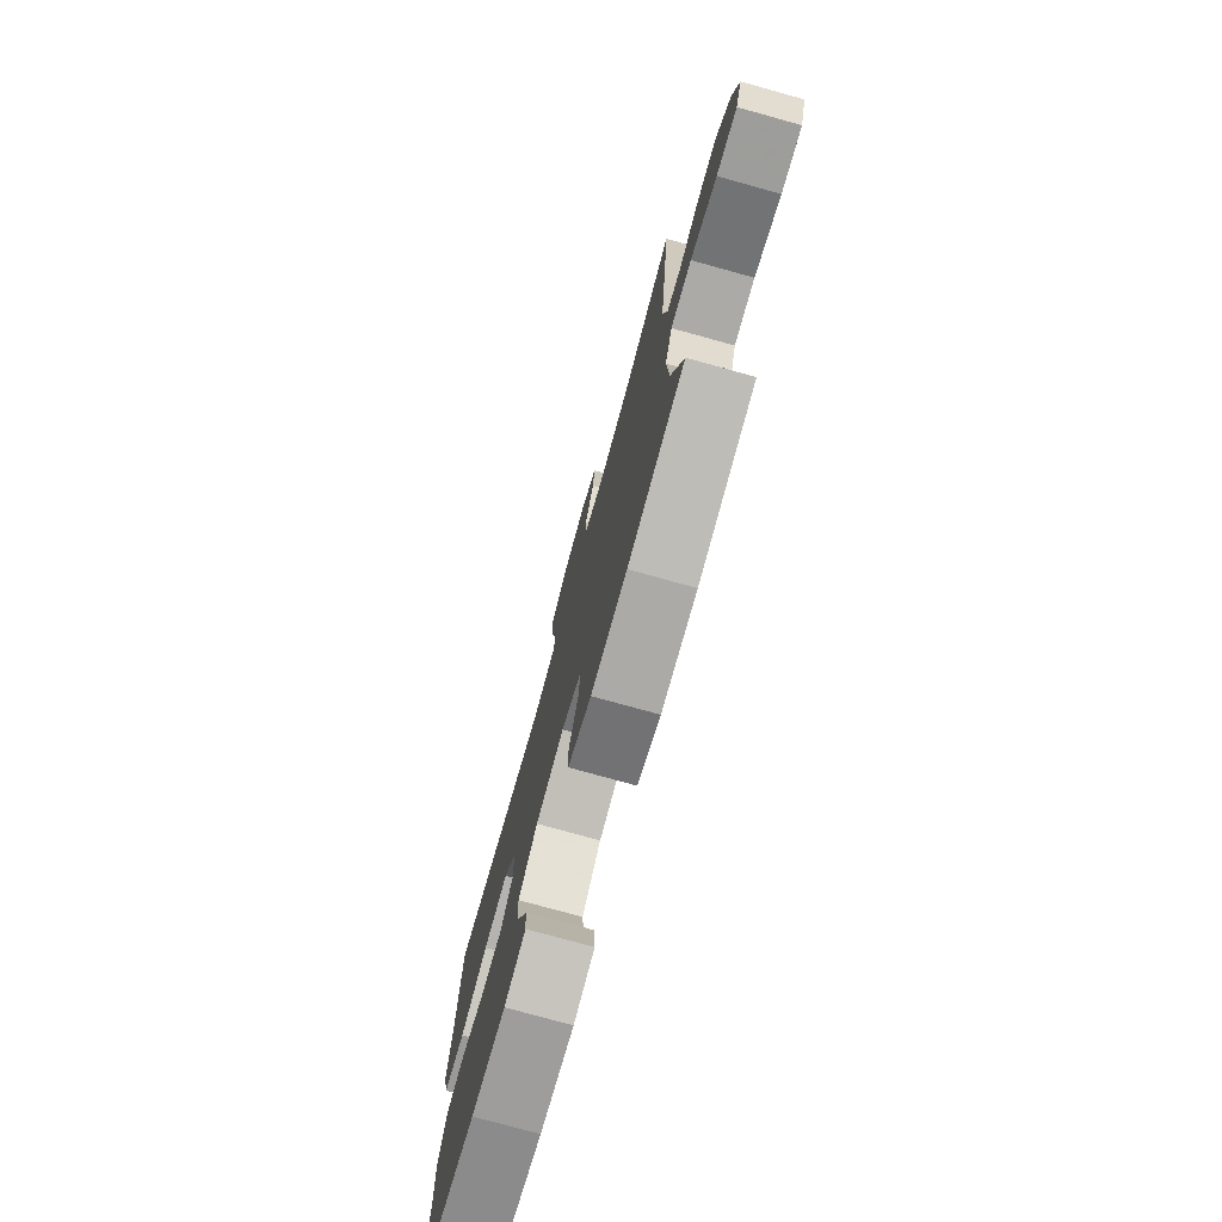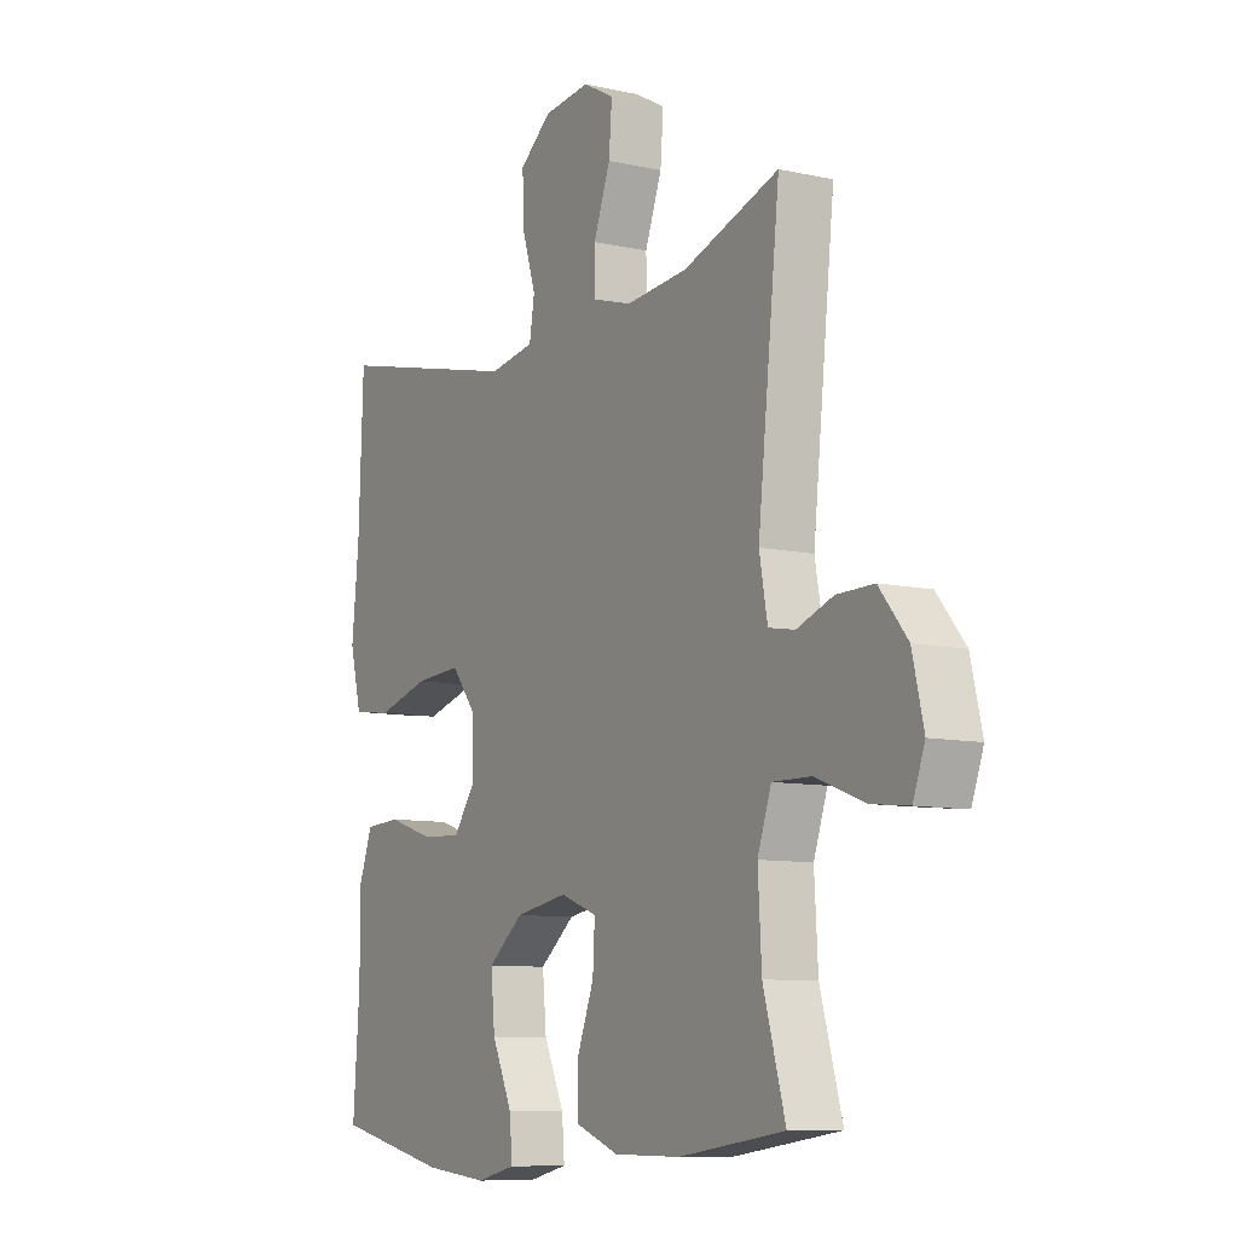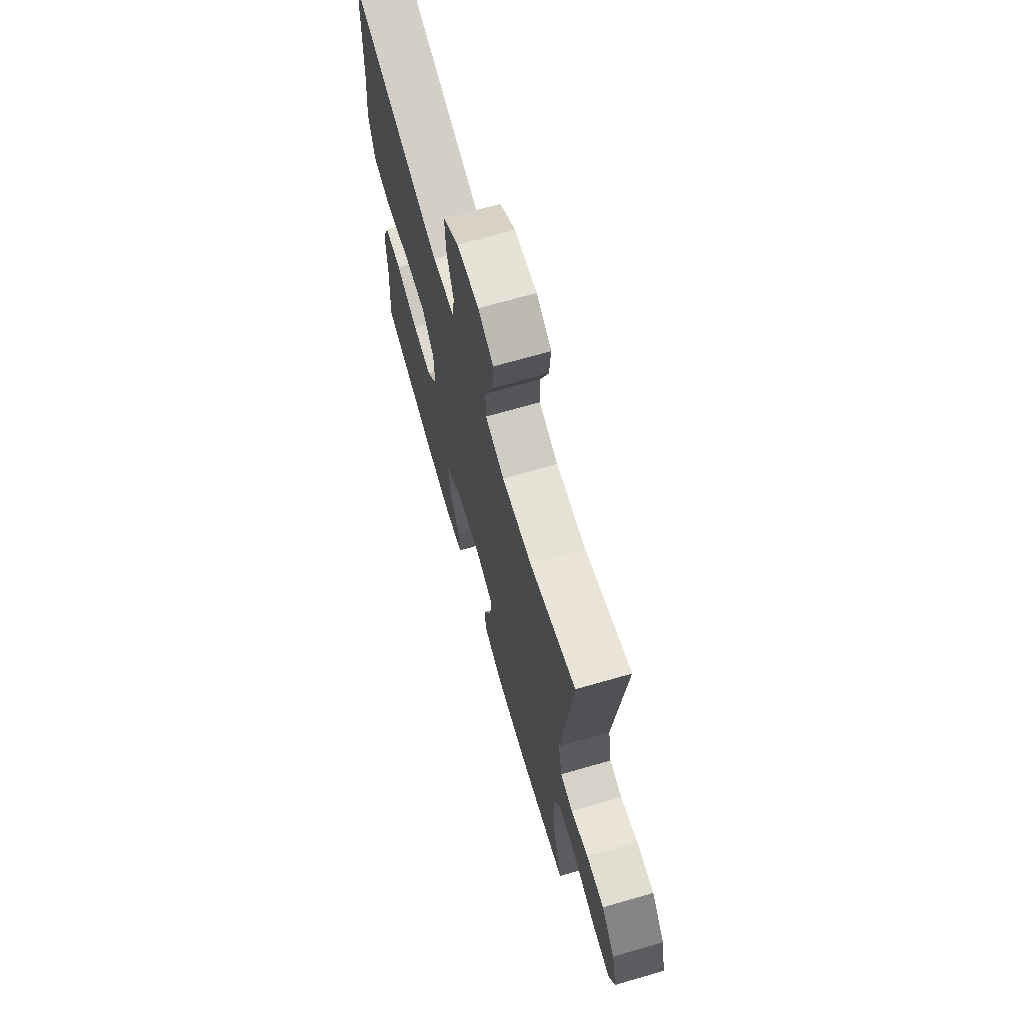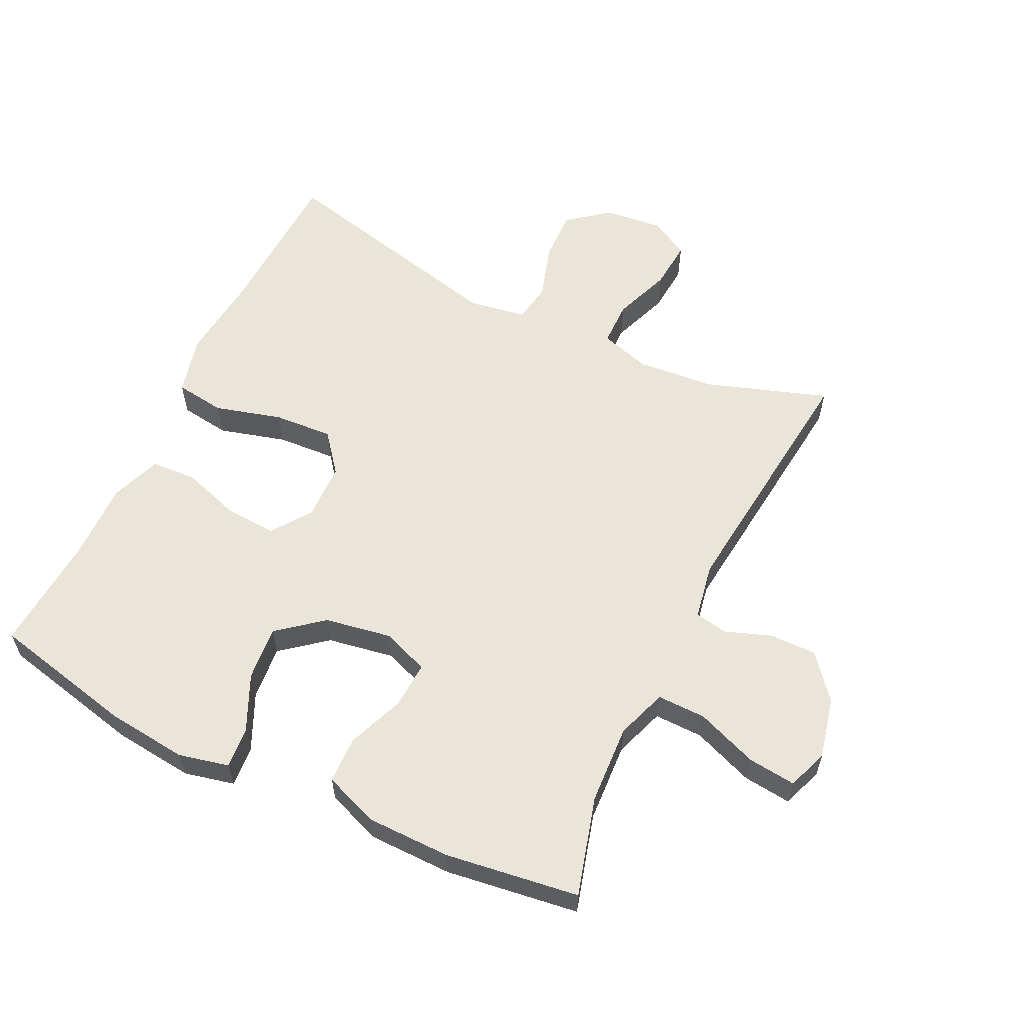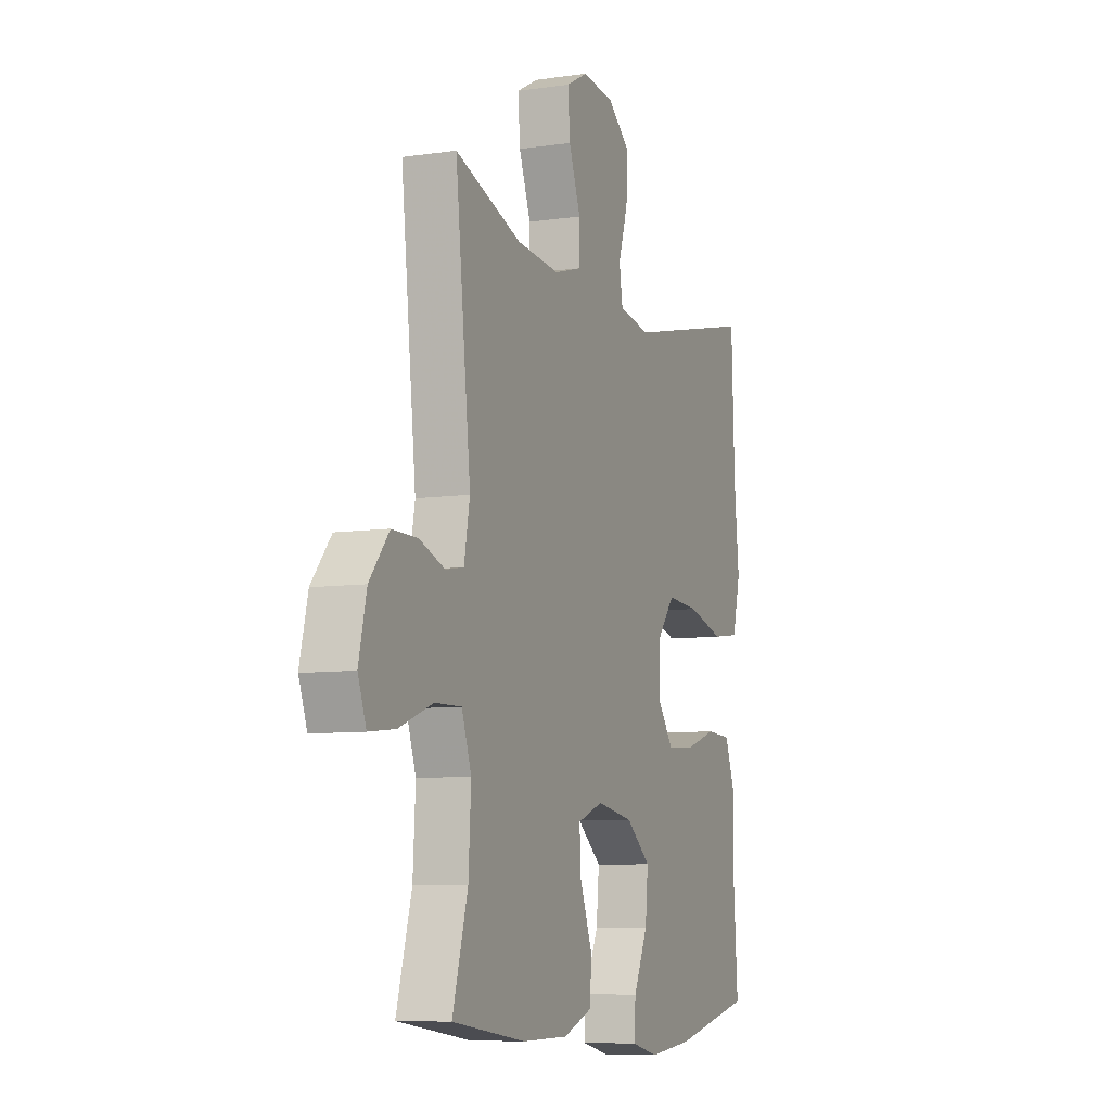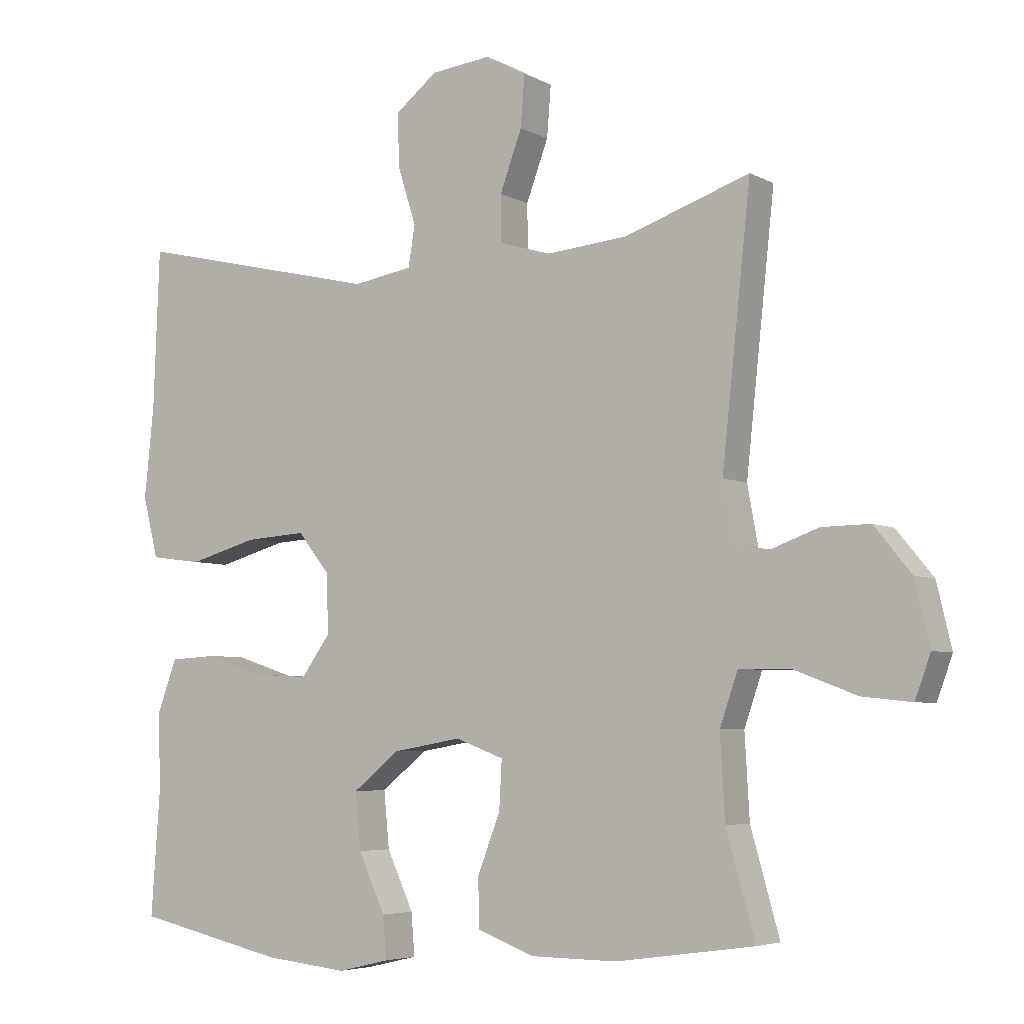
<metadata>
{"format":"obj","ext":"obj","renderer":"f3d","projection":"perspective","resolution":1024,"background":"white","views":[{"elev":-76.5,"azim":-105.5,"up":"+Z"},{"elev":-9.1,"azim":-120.6,"up":"+Z"},{"elev":69.2,"azim":-106.1,"up":"+Z"},{"elev":59.0,"azim":-154.1,"up":"+Y"},{"elev":-7.9,"azim":-67.7,"up":"+Z"},{"elev":-5.1,"azim":-147.8,"up":"+Z"}]}
</metadata>
<code>
v 0.5 0.07 -0.5
v 0.276 0.07 -0.55
v 0.152 0.07 -0.563
v 0.075 0.07 -0.545
v 0.08 0.07 -0.482
v 0.12 0.07 -0.395
v 0.128 0.07 -0.311
v 0.059 0.07 -0.255
v -0.044 0.07 -0.237
v -0.116 0.07 -0.264
v -0.112 0.07 -0.336
v -0.078 0.07 -0.424
v -0.08 0.07 -0.496
v -0.164 0.07 -0.528
v -0.294 0.07 -0.529
v -0.5 0.07 -0.5
v -0.457 0.07 -0.348
v -0.45 0.07 -0.225
v -0.477 0.07 -0.147
v -0.552 0.07 -0.148
v -0.647 0.07 -0.184
v -0.721 0.07 -0.192
v -0.744 0.07 -0.129
v -0.722 0.07 -0.035
v -0.667 0.07 0.032
v -0.595 0.07 0.031
v -0.524 0.07 0.005
v -0.473 0.07 0.014
v -0.457 0.07 0.101
v -0.5 0.07 0.5
v -0.313 0.07 0.436
v -0.192 0.07 0.425
v -0.115 0.07 0.448
v -0.114 0.07 0.517
v -0.147 0.07 0.606
v -0.153 0.07 0.682
v -0.092 0.07 0.715
v -0.002 0.07 0.705
v 0.061 0.07 0.655
v 0.058 0.07 0.575
v 0.031 0.07 0.49
v 0.041 0.07 0.429
v 0.13 0.07 0.414
v 0.5 0.07 0.5
v 0.509 0.07 0.261
v 0.523 0.07 0.125
v 0.5 0.07 0.034
v 0.423 0.07 0.024
v 0.32 0.07 0.053
v 0.229 0.07 0.059
v 0.181 0.07 -0.001
v 0.179 0.07 -0.089
v 0.222 0.07 -0.149
v 0.301 0.07 -0.145
v 0.391 0.07 -0.116
v 0.461 0.07 -0.12
v 0.49 0.07 -0.198
v 0.487 0.07 -0.316
v 0.5 0 -0.5
v 0.276 0 -0.55
v 0.152 0 -0.563
v 0.075 0 -0.545
v 0.08 0 -0.482
v 0.12 0 -0.395
v 0.128 0 -0.311
v 0.059 0 -0.255
v -0.044 0 -0.237
v -0.116 0 -0.264
v -0.112 0 -0.336
v -0.078 0 -0.424
v -0.08 0 -0.496
v -0.164 0 -0.528
v -0.294 0 -0.529
v -0.5 0 -0.5
v -0.457 0 -0.348
v -0.45 0 -0.225
v -0.477 0 -0.147
v -0.552 0 -0.148
v -0.647 0 -0.184
v -0.721 0 -0.192
v -0.744 0 -0.129
v -0.722 0 -0.035
v -0.667 0 0.032
v -0.595 0 0.031
v -0.524 0 0.005
v -0.473 0 0.014
v -0.457 0 0.101
v -0.5 0 0.5
v -0.313 0 0.436
v -0.192 0 0.425
v -0.115 0 0.448
v -0.114 0 0.517
v -0.147 0 0.606
v -0.153 0 0.682
v -0.092 0 0.715
v -0.002 0 0.705
v 0.061 0 0.655
v 0.058 0 0.575
v 0.031 0 0.49
v 0.041 0 0.429
v 0.13 0 0.414
v 0.5 0 0.5
v 0.509 0 0.261
v 0.523 0 0.125
v 0.5 0 0.034
v 0.423 0 0.024
v 0.32 0 0.053
v 0.229 0 0.059
v 0.181 0 -0.001
v 0.179 0 -0.089
v 0.222 0 -0.149
v 0.301 0 -0.145
v 0.391 0 -0.116
v 0.461 0 -0.12
v 0.49 0 -0.198
v 0.487 0 -0.316
f 56 57 58
f 55 56 58
f 54 55 58
f 2 3 4
f 1 2 4
f 58 1 4
f 54 58 4
f 53 54 4
f 47 48 49
f 46 47 49
f 45 46 49
f 45 49 50
f 44 45 50
f 43 44 50
f 42 43 50 51
f 39 40 41
f 38 39 41
f 37 38 41
f 36 37 41
f 35 36 41
f 34 35 41
f 33 34 41 42
f 42 51 52
f 33 42 52
f 32 33 52
f 29 30 31
f 32 52 53
f 31 32 53
f 29 31 53
f 28 29 53
f 25 26 27
f 24 25 27
f 23 24 27
f 22 23 27
f 21 22 27
f 20 21 27
f 15 16 17
f 14 15 17
f 13 14 17
f 12 13 17
f 11 12 17
f 10 11 17 18
f 9 10 18 19
f 4 5 6
f 53 4 6
f 53 6 7
f 19 20 27 28
f 19 28 53
f 9 19 53
f 8 9 53
f 7 8 53
f 116 115 114
f 116 114 113
f 116 113 112
f 62 61 60
f 62 60 59
f 62 59 116
f 62 116 112
f 62 112 111
f 107 106 105
f 107 105 104
f 107 104 103
f 108 107 103
f 108 103 102
f 108 102 101
f 109 108 101 100
f 99 98 97
f 99 97 96
f 99 96 95
f 99 95 94
f 99 94 93
f 99 93 92
f 100 99 92 91
f 110 109 100
f 110 100 91
f 110 91 90
f 89 88 87
f 111 110 90
f 111 90 89
f 111 89 87
f 111 87 86
f 85 84 83
f 85 83 82
f 85 82 81
f 85 81 80
f 85 80 79
f 85 79 78
f 75 74 73
f 75 73 72
f 75 72 71
f 75 71 70
f 75 70 69
f 76 75 69 68
f 77 76 68 67
f 64 63 62
f 64 62 111
f 65 64 111
f 86 85 78 77
f 111 86 77
f 111 77 67
f 111 67 66
f 111 66 65
f 1 59 60 2
f 2 60 61 3
f 3 61 62 4
f 4 62 63 5
f 5 63 64 6
f 6 64 65 7
f 7 65 66 8
f 8 66 67 9
f 9 67 68 10
f 10 68 69 11
f 11 69 70 12
f 12 70 71 13
f 13 71 72 14
f 14 72 73 15
f 15 73 74 16
f 16 74 75 17
f 17 75 76 18
f 18 76 77 19
f 19 77 78 20
f 20 78 79 21
f 21 79 80 22
f 22 80 81 23
f 23 81 82 24
f 24 82 83 25
f 25 83 84 26
f 26 84 85 27
f 27 85 86 28
f 28 86 87 29
f 29 87 88 30
f 30 88 89 31
f 31 89 90 32
f 32 90 91 33
f 33 91 92 34
f 34 92 93 35
f 35 93 94 36
f 36 94 95 37
f 37 95 96 38
f 38 96 97 39
f 39 97 98 40
f 40 98 99 41
f 41 99 100 42
f 42 100 101 43
f 43 101 102 44
f 44 102 103 45
f 45 103 104 46
f 46 104 105 47
f 47 105 106 48
f 48 106 107 49
f 49 107 108 50
f 50 108 109 51
f 51 109 110 52
f 52 110 111 53
f 53 111 112 54
f 54 112 113 55
f 55 113 114 56
f 56 114 115 57
f 57 115 116 58
f 58 116 59 1

</code>
